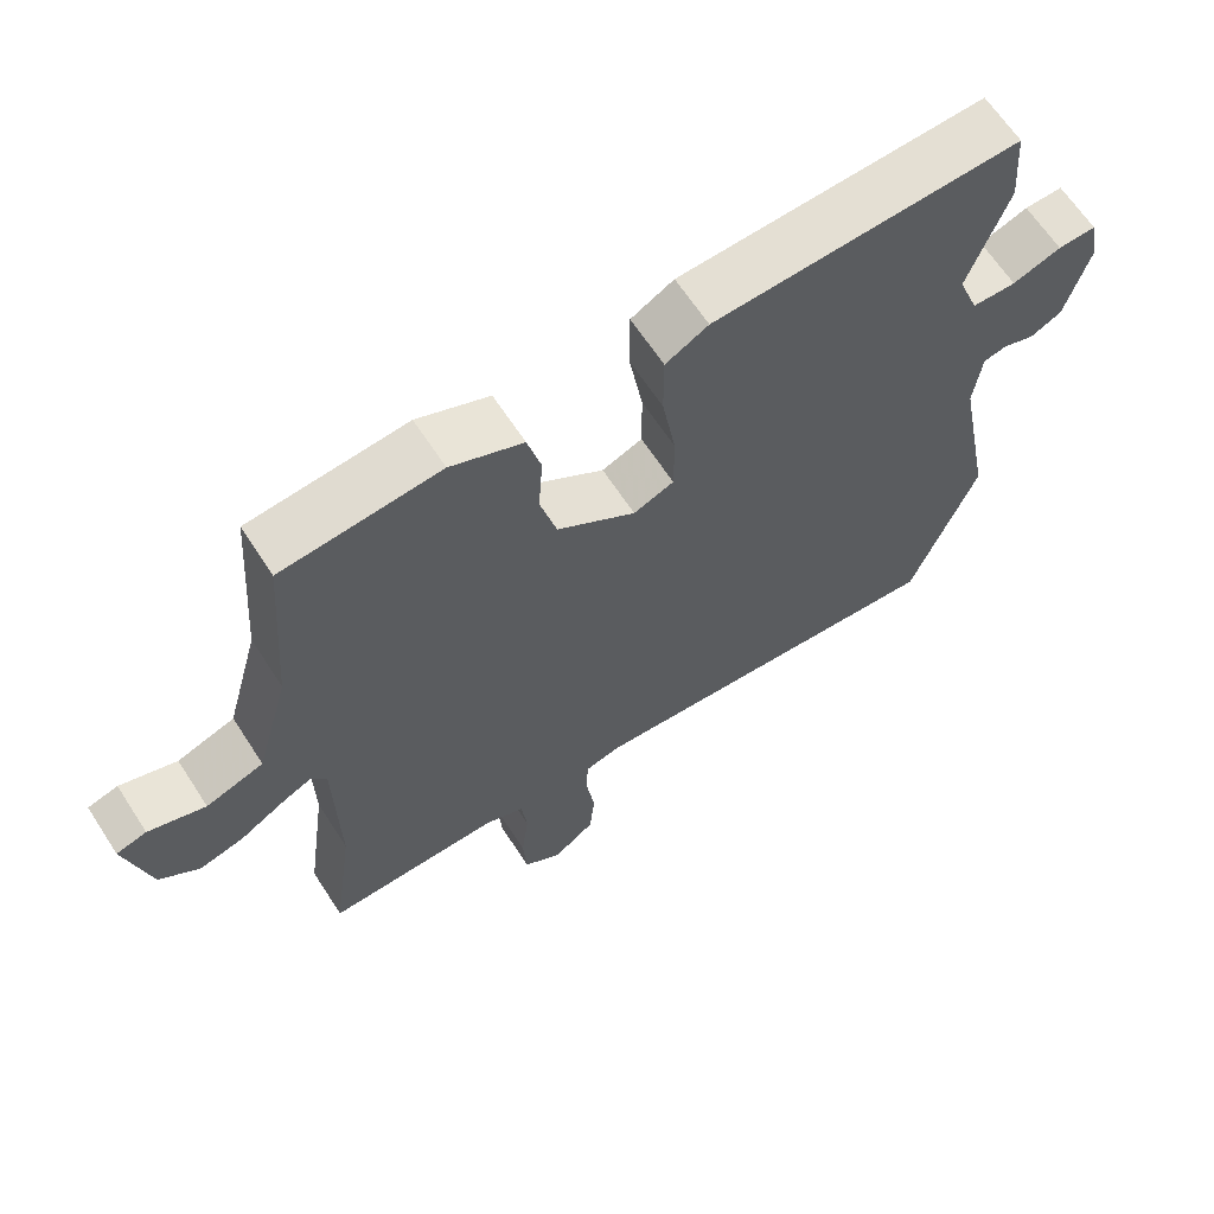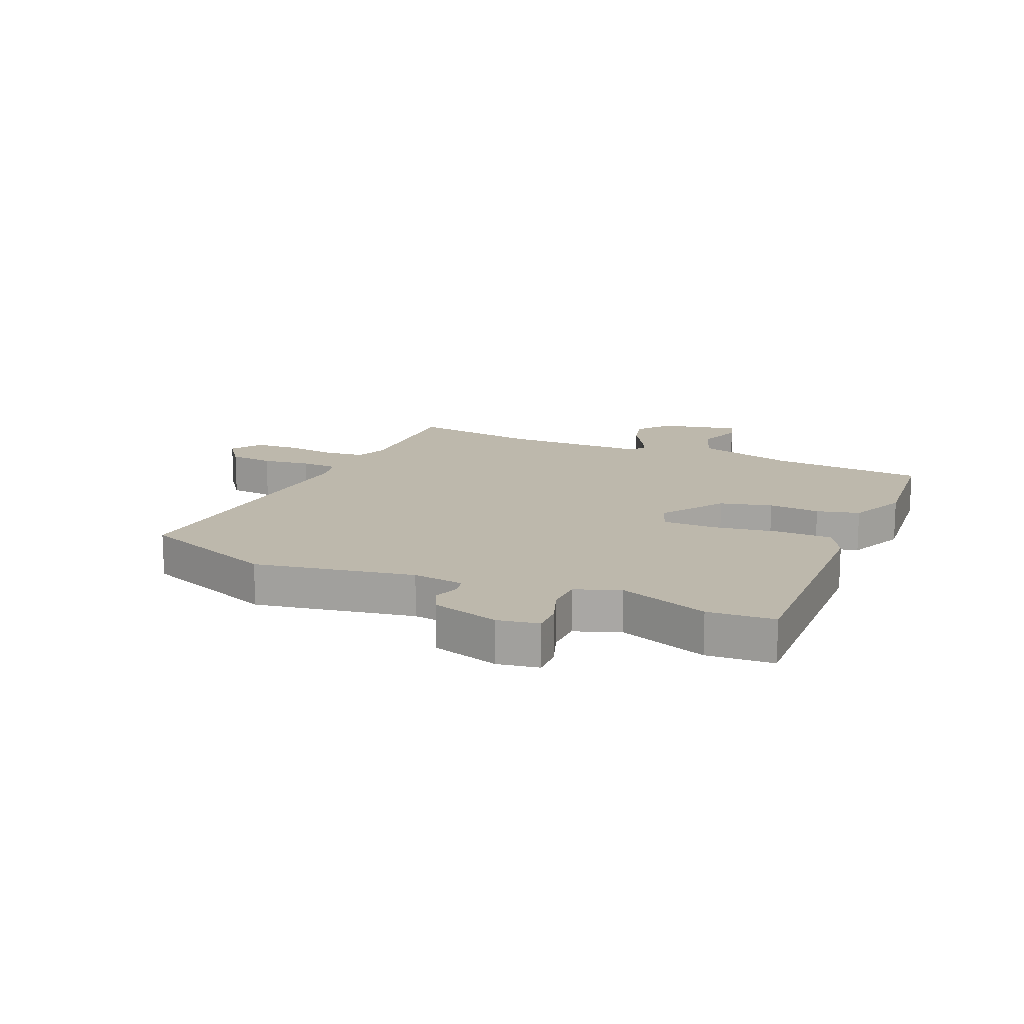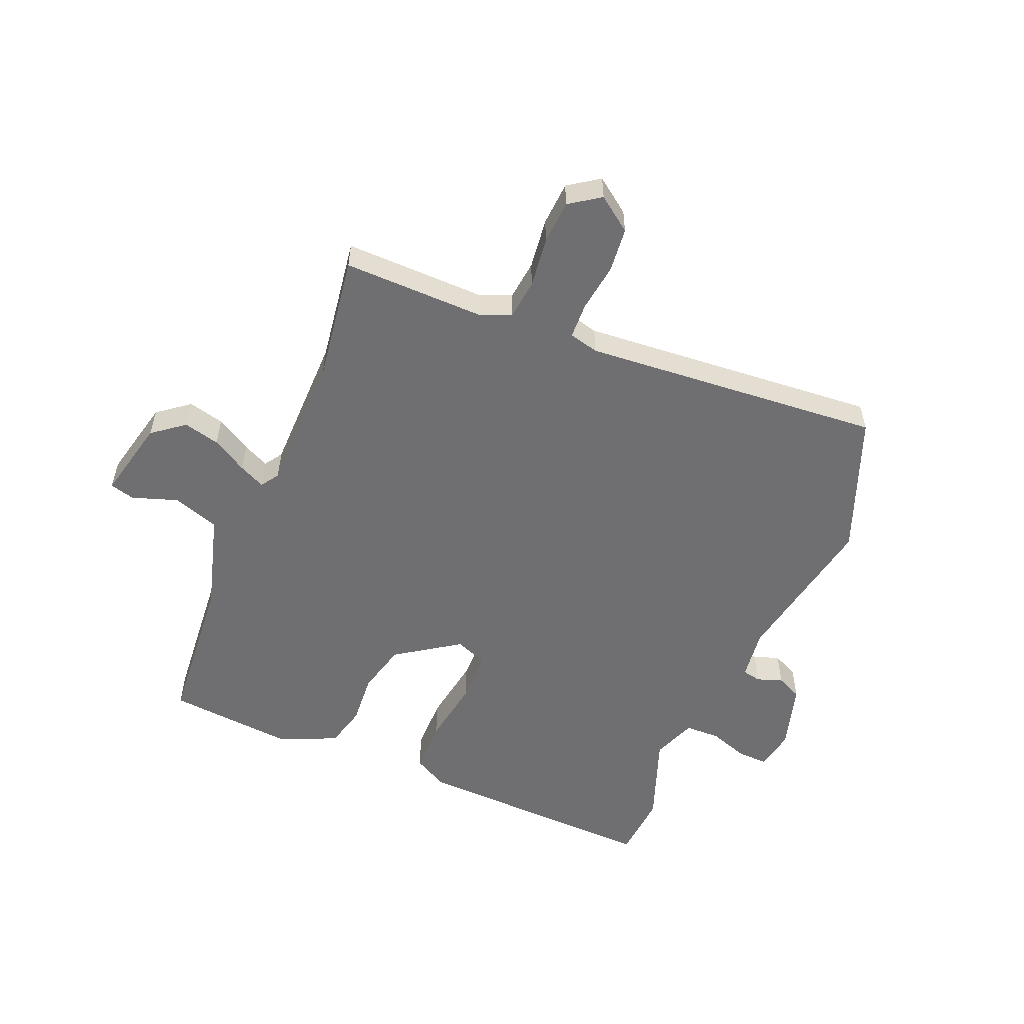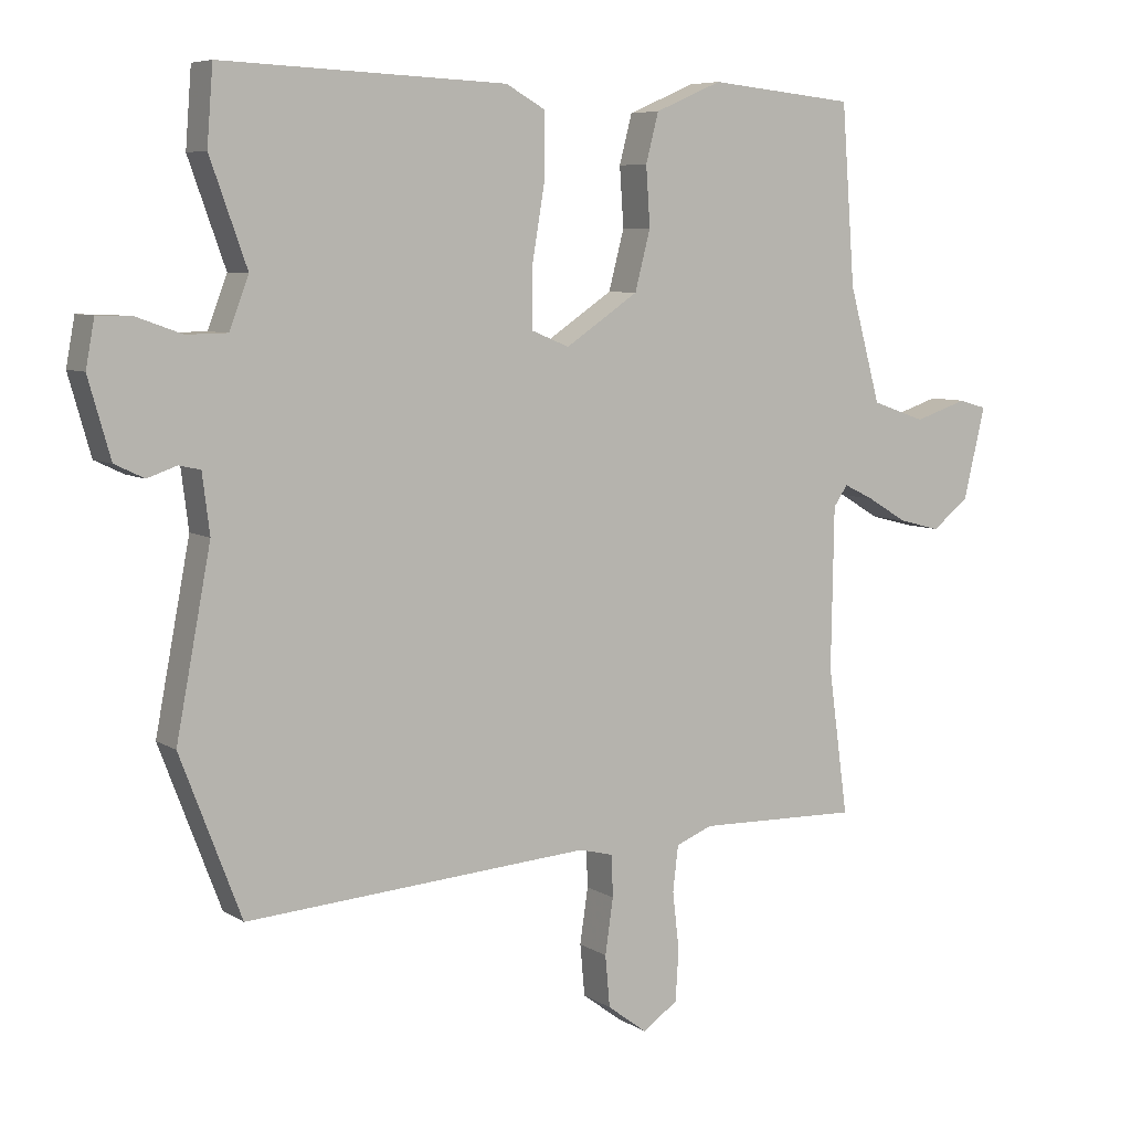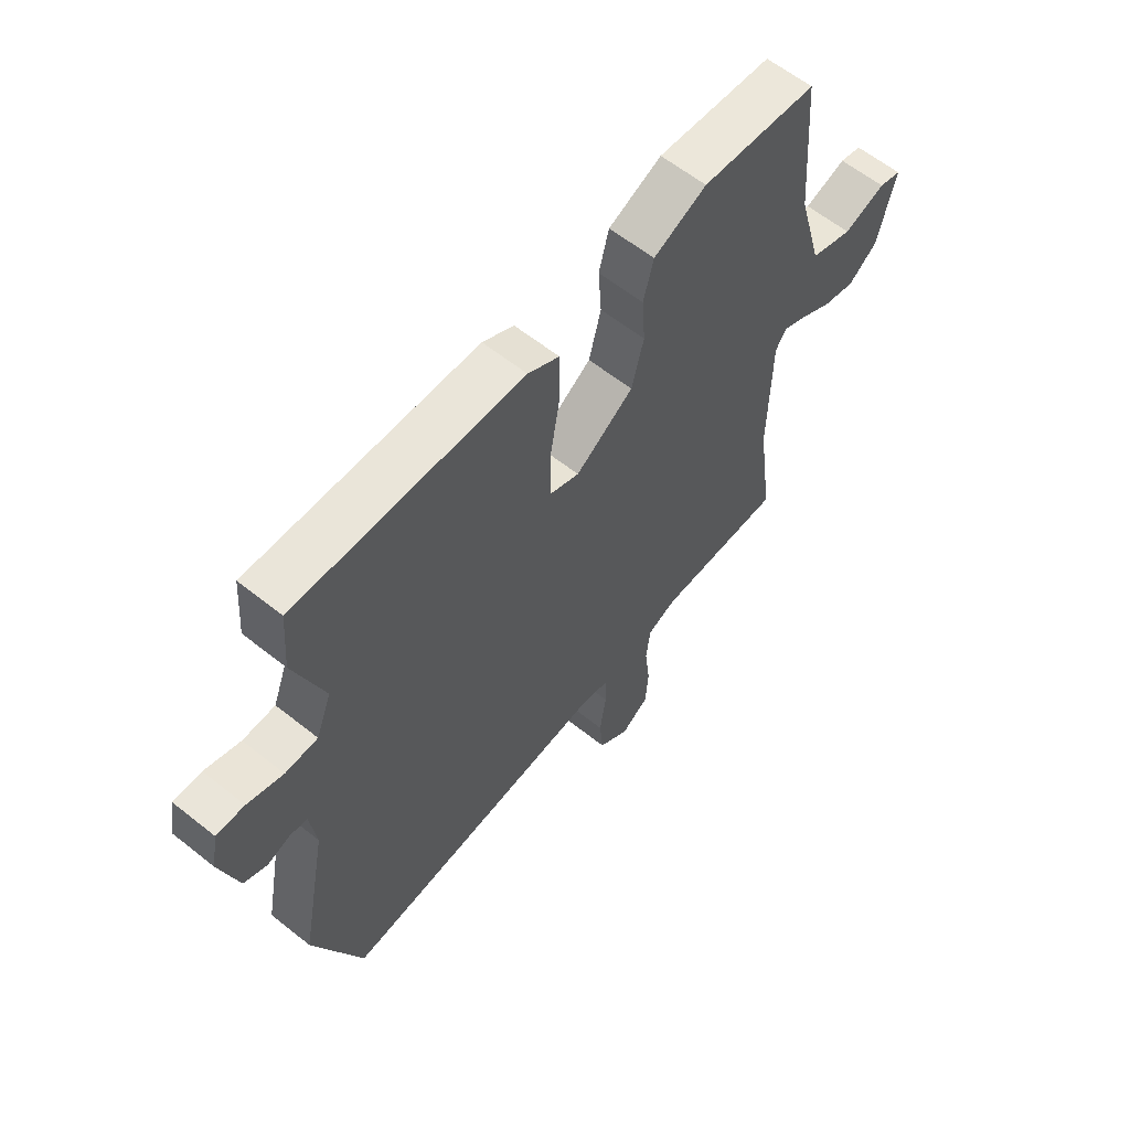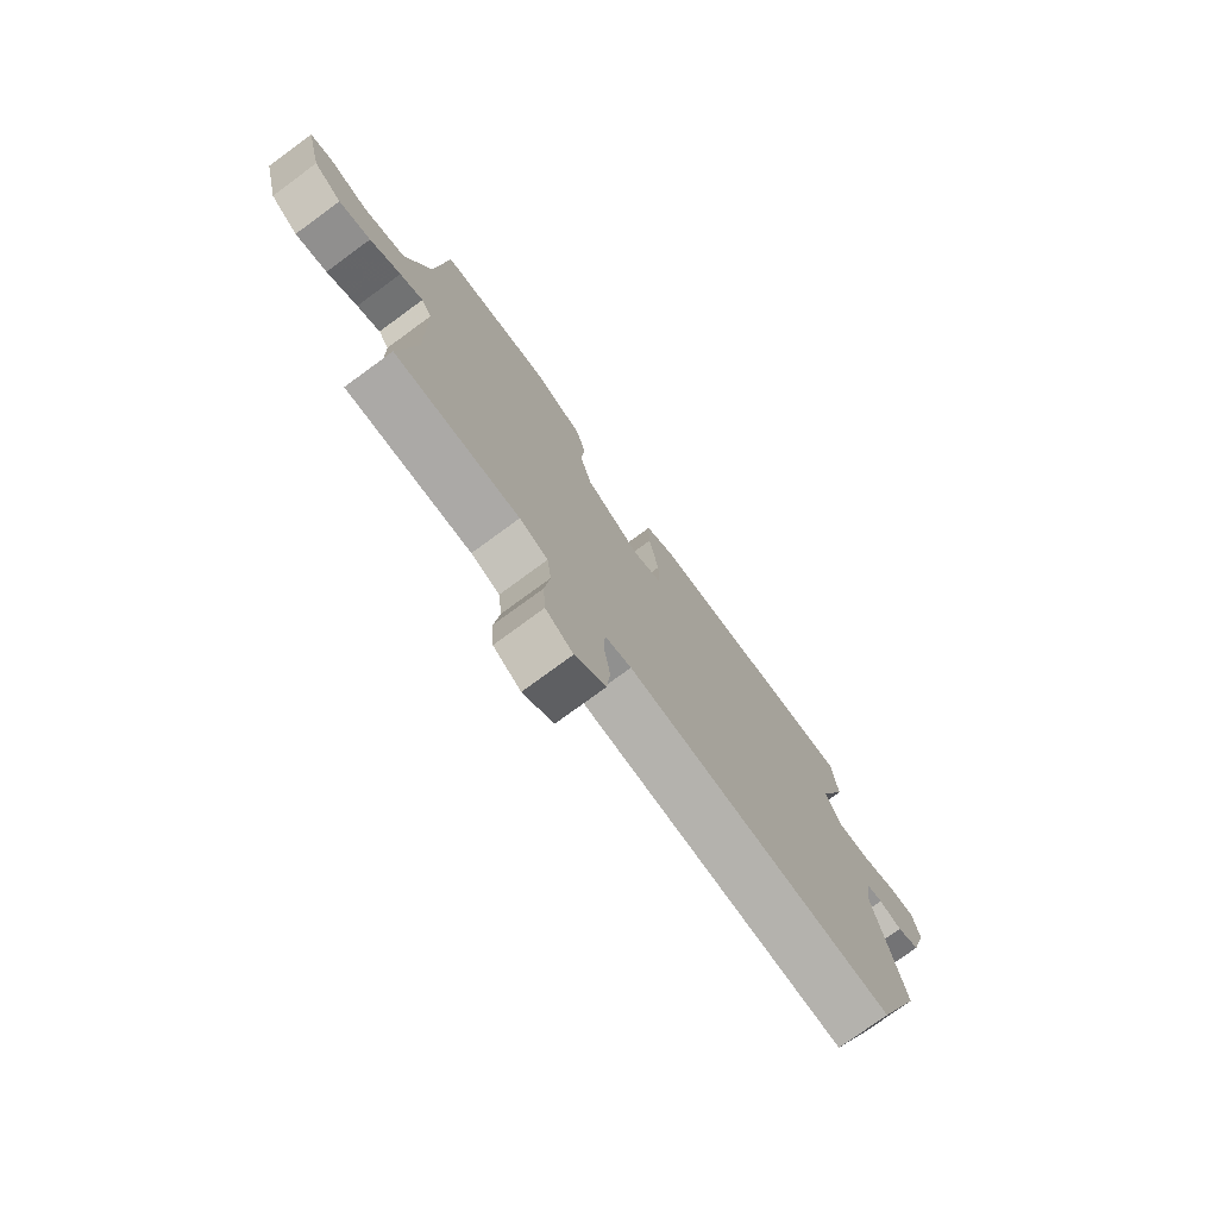
<metadata>
{"format":"obj","ext":"obj","renderer":"f3d","projection":"perspective","resolution":1024,"background":"white","views":[{"elev":64.6,"azim":147.0,"up":"+Z"},{"elev":14.8,"azim":-66.0,"up":"+Y"},{"elev":-54.7,"azim":157.8,"up":"+Y"},{"elev":6.9,"azim":-30.5,"up":"+Z"},{"elev":61.1,"azim":-50.9,"up":"+Z"},{"elev":-76.7,"azim":126.2,"up":"+Z"}]}
</metadata>
<code>
v -0.471 0.07 -0.577
v -0.562 0.07 -0.338
v -0.51 0.07 -0.066
v -0.521 0.07 0.022
v -0.553 0.07 0.029
v -0.597 0.07 0.014
v -0.641 0.07 0.035
v -0.674 0.07 0.151
v -0.661 0.07 0.221
v -0.608 0.07 0.219
v -0.541 0.07 0.195
v -0.48 0.07 0.196
v -0.451 0.07 0.272
v -0.506 0.07 0.426
v -0.497 0.07 0.54
v -0.072 0.07 0.522
v -0.013 0.07 0.489
v -0.013 0.07 0.395
v -0.032 0.07 0.281
v -0.032 0.07 0.191
v 0.024 0.07 0.168
v 0.133 0.07 0.241
v 0.156 0.07 0.33
v 0.15 0.07 0.418
v 0.169 0.07 0.491
v 0.269 0.07 0.534
v 0.487 0.07 0.512
v 0.507 0.07 0.245
v 0.554 0.07 0.075
v 0.634 0.07 0.047
v 0.713 0.07 0.073
v 0.755 0.07 0.061
v 0.722 0.07 -0.077
v 0.667 0.07 -0.119
v 0.605 0.07 -0.103
v 0.545 0.07 -0.067
v 0.5 0.07 -0.045
v 0.479 0.07 -0.076
v 0.475 0.07 -0.317
v 0.505 0.07 -0.536
v 0.263 0.07 -0.53
v 0.208 0.07 -0.552
v 0.2 0.07 -0.62
v 0.21 0.07 -0.707
v 0.205 0.07 -0.783
v 0.152 0.07 -0.819
v 0.093 0.07 -0.775
v 0.086 0.07 -0.698
v 0.098 0.07 -0.615
v 0.096 0.07 -0.553
v 0.045 0.07 -0.54
v -0.471 0 -0.577
v -0.562 0 -0.338
v -0.51 0 -0.066
v -0.521 0 0.022
v -0.553 0 0.029
v -0.597 0 0.014
v -0.641 0 0.035
v -0.674 0 0.151
v -0.661 0 0.221
v -0.608 0 0.219
v -0.541 0 0.195
v -0.48 0 0.196
v -0.451 0 0.272
v -0.506 0 0.426
v -0.497 0 0.54
v -0.072 0 0.522
v -0.013 0 0.489
v -0.013 0 0.395
v -0.032 0 0.281
v -0.032 0 0.191
v 0.024 0 0.168
v 0.133 0 0.241
v 0.156 0 0.33
v 0.15 0 0.418
v 0.169 0 0.491
v 0.269 0 0.534
v 0.487 0 0.512
v 0.507 0 0.245
v 0.554 0 0.075
v 0.634 0 0.047
v 0.713 0 0.073
v 0.755 0 0.061
v 0.722 0 -0.077
v 0.667 0 -0.119
v 0.605 0 -0.103
v 0.545 0 -0.067
v 0.5 0 -0.045
v 0.479 0 -0.076
v 0.475 0 -0.317
v 0.505 0 -0.536
v 0.263 0 -0.53
v 0.208 0 -0.552
v 0.2 0 -0.62
v 0.21 0 -0.707
v 0.205 0 -0.783
v 0.152 0 -0.819
v 0.093 0 -0.775
v 0.086 0 -0.698
v 0.098 0 -0.615
v 0.096 0 -0.553
v 0.045 0 -0.54
f 46 47 48 49
f 46 49 50
f 43 44 45 46
f 42 43 46 50
f 41 42 50 51
f 39 40 41
f 38 39 41 51
f 33 34 35 36
f 33 36 37
f 30 31 32 33
f 29 30 33 37
f 28 29 37 38
f 23 24 25 26
f 22 23 26 27
f 16 17 18 19
f 16 19 20
f 13 14 15 16
f 12 13 16 20
f 11 12 20 21
f 9 10 11
f 8 9 11
f 5 6 7 8
f 4 5 8 11
f 3 4 11 21
f 1 2 3 21
f 22 27 28 38
f 22 38 51
f 1 21 22 51
f 100 99 98 97
f 101 100 97
f 97 96 95 94
f 101 97 94 93
f 102 101 93 92
f 92 91 90
f 102 92 90 89
f 87 86 85 84
f 88 87 84
f 84 83 82 81
f 88 84 81 80
f 89 88 80 79
f 77 76 75 74
f 78 77 74 73
f 70 69 68 67
f 71 70 67
f 67 66 65 64
f 71 67 64 63
f 72 71 63 62
f 62 61 60
f 62 60 59
f 59 58 57 56
f 62 59 56 55
f 72 62 55 54
f 72 54 53 52
f 89 79 78 73
f 102 89 73
f 102 73 72 52
f 1 52 53 2
f 2 53 54 3
f 3 54 55 4
f 4 55 56 5
f 5 56 57 6
f 6 57 58 7
f 7 58 59 8
f 8 59 60 9
f 9 60 61 10
f 10 61 62 11
f 11 62 63 12
f 12 63 64 13
f 13 64 65 14
f 14 65 66 15
f 15 66 67 16
f 16 67 68 17
f 17 68 69 18
f 18 69 70 19
f 19 70 71 20
f 20 71 72 21
f 21 72 73 22
f 22 73 74 23
f 23 74 75 24
f 24 75 76 25
f 25 76 77 26
f 26 77 78 27
f 27 78 79 28
f 28 79 80 29
f 29 80 81 30
f 30 81 82 31
f 31 82 83 32
f 32 83 84 33
f 33 84 85 34
f 34 85 86 35
f 35 86 87 36
f 36 87 88 37
f 37 88 89 38
f 38 89 90 39
f 39 90 91 40
f 40 91 92 41
f 41 92 93 42
f 42 93 94 43
f 43 94 95 44
f 44 95 96 45
f 45 96 97 46
f 46 97 98 47
f 47 98 99 48
f 48 99 100 49
f 49 100 101 50
f 50 101 102 51
f 51 102 52 1

</code>
